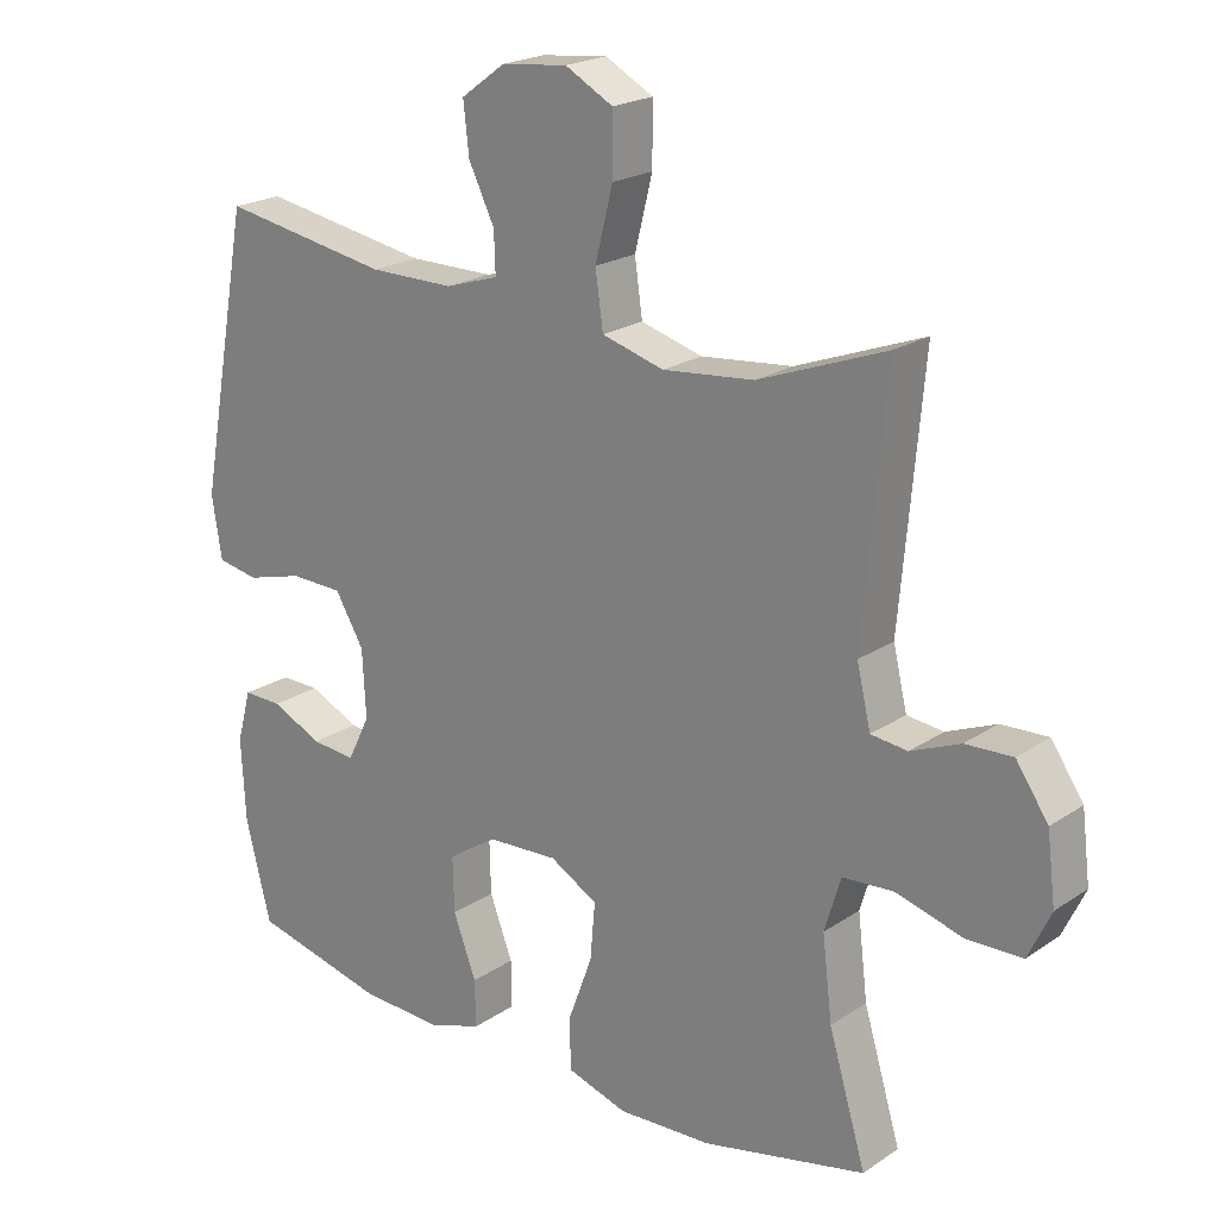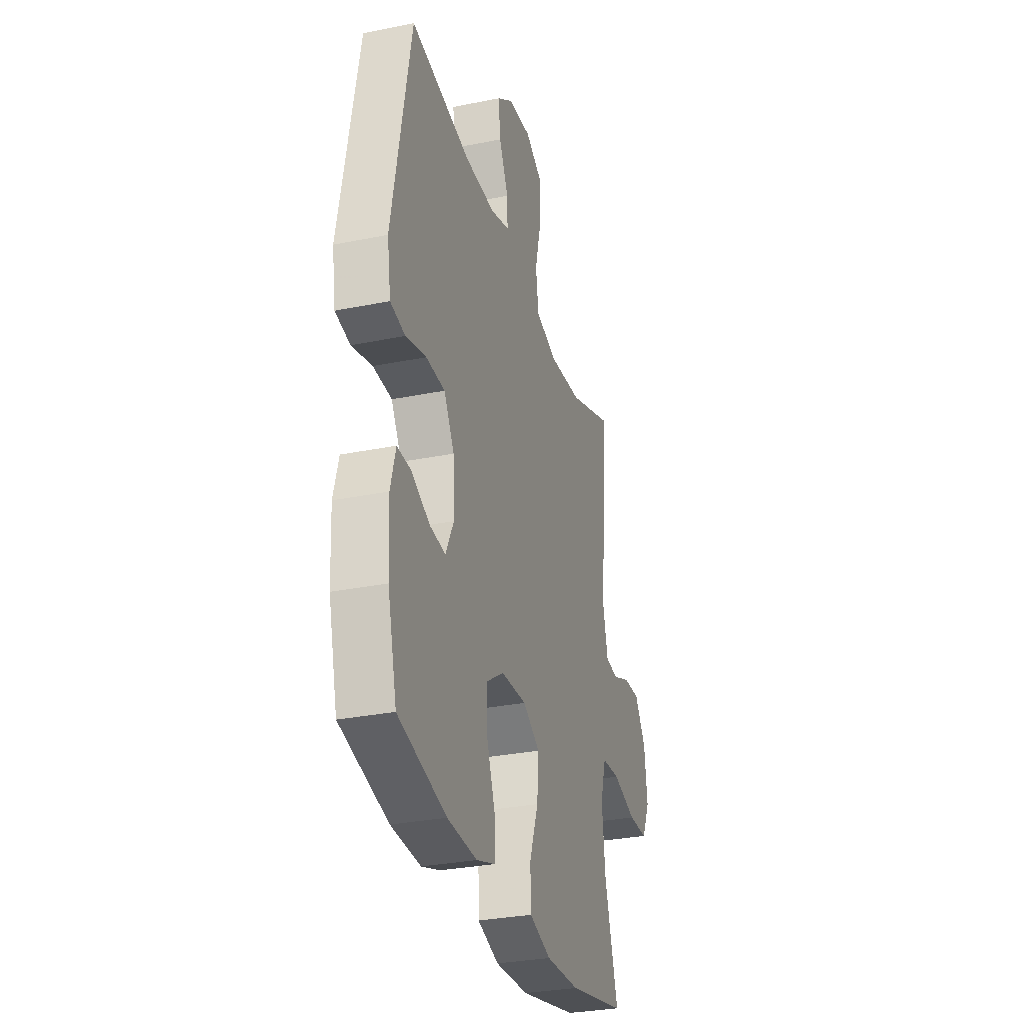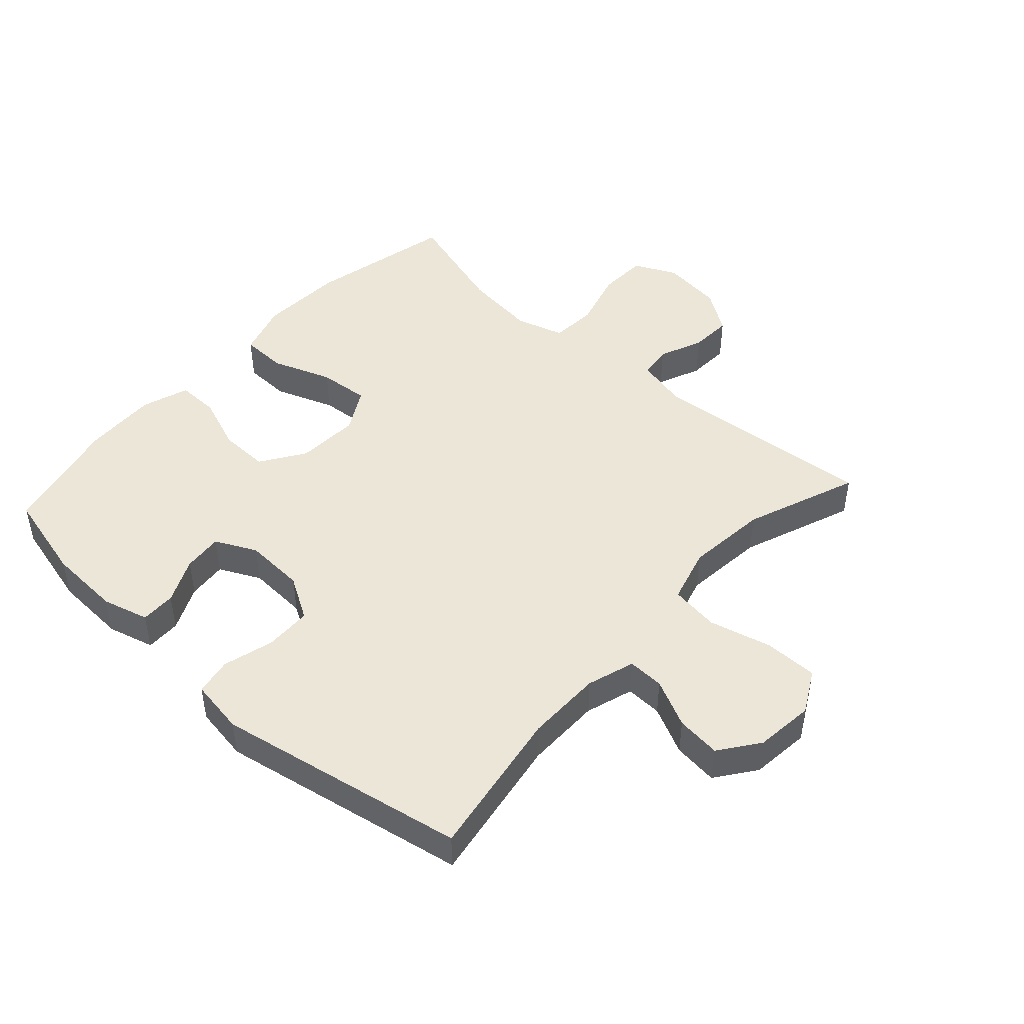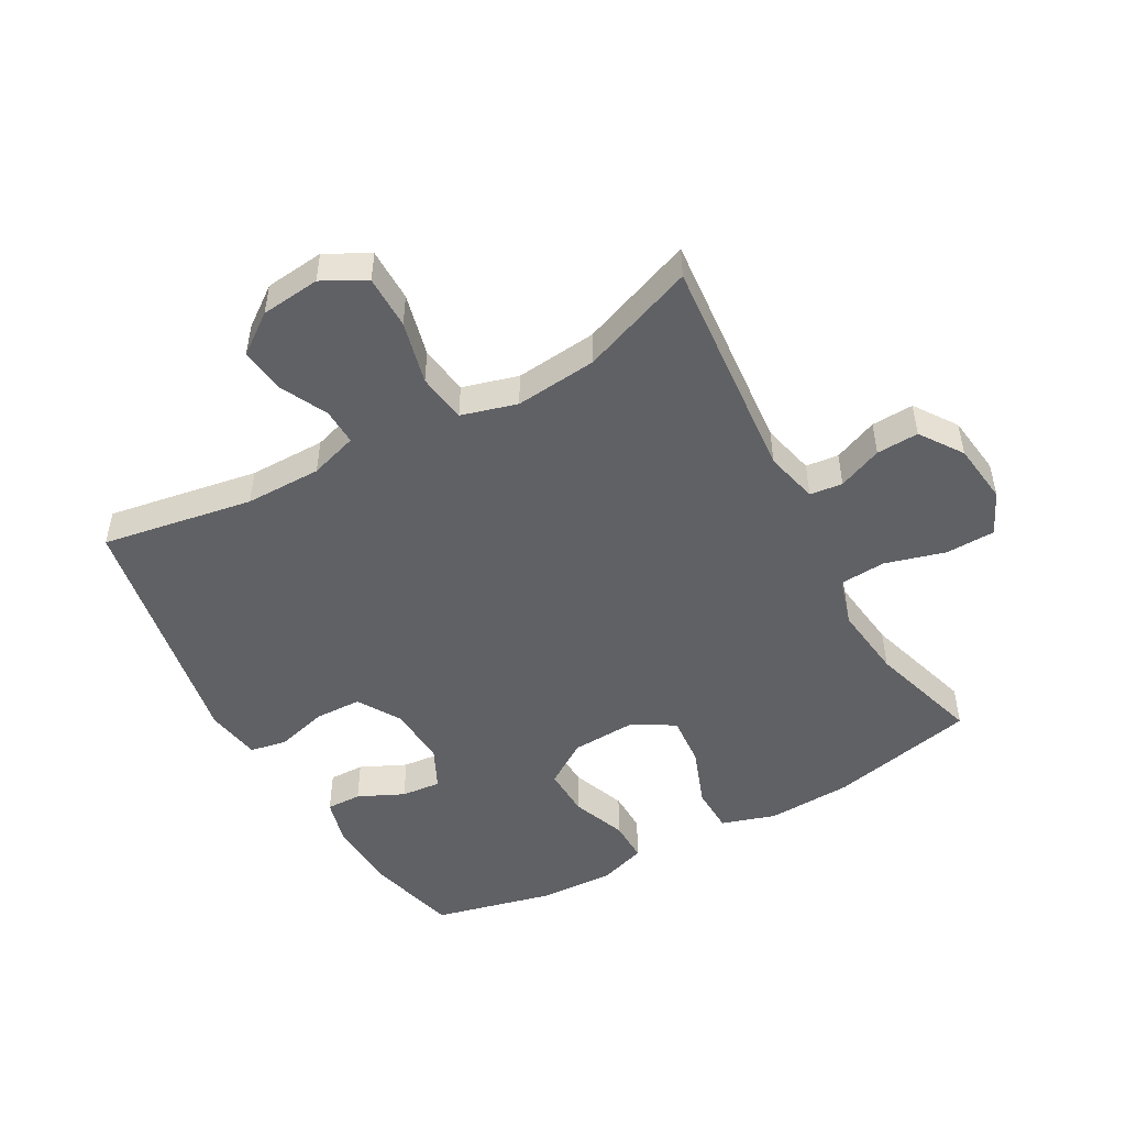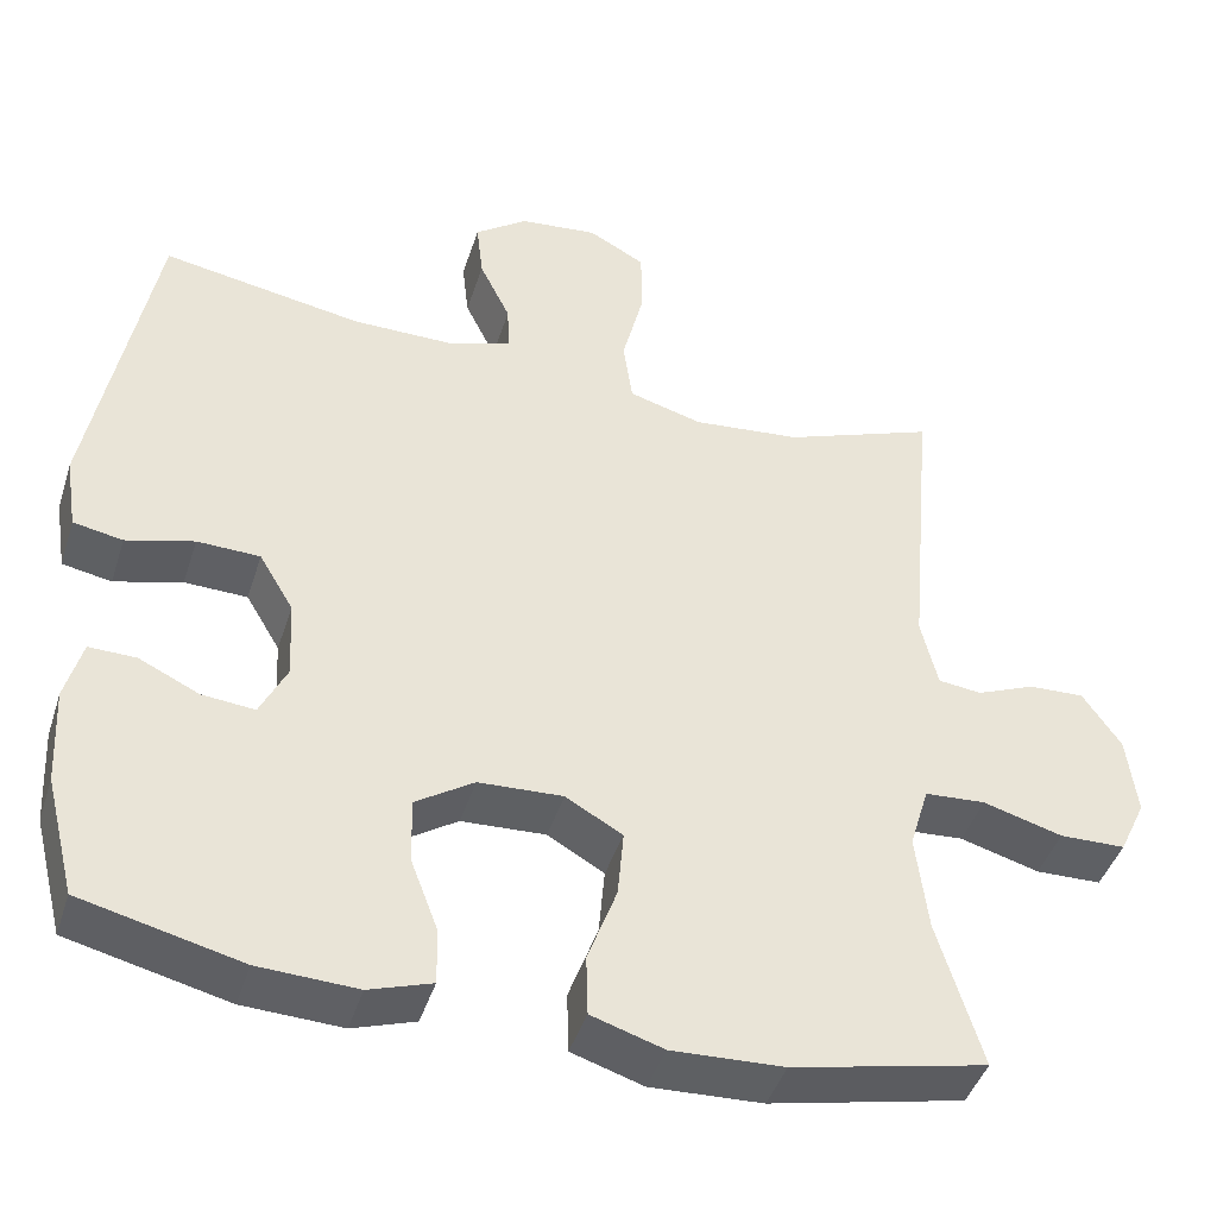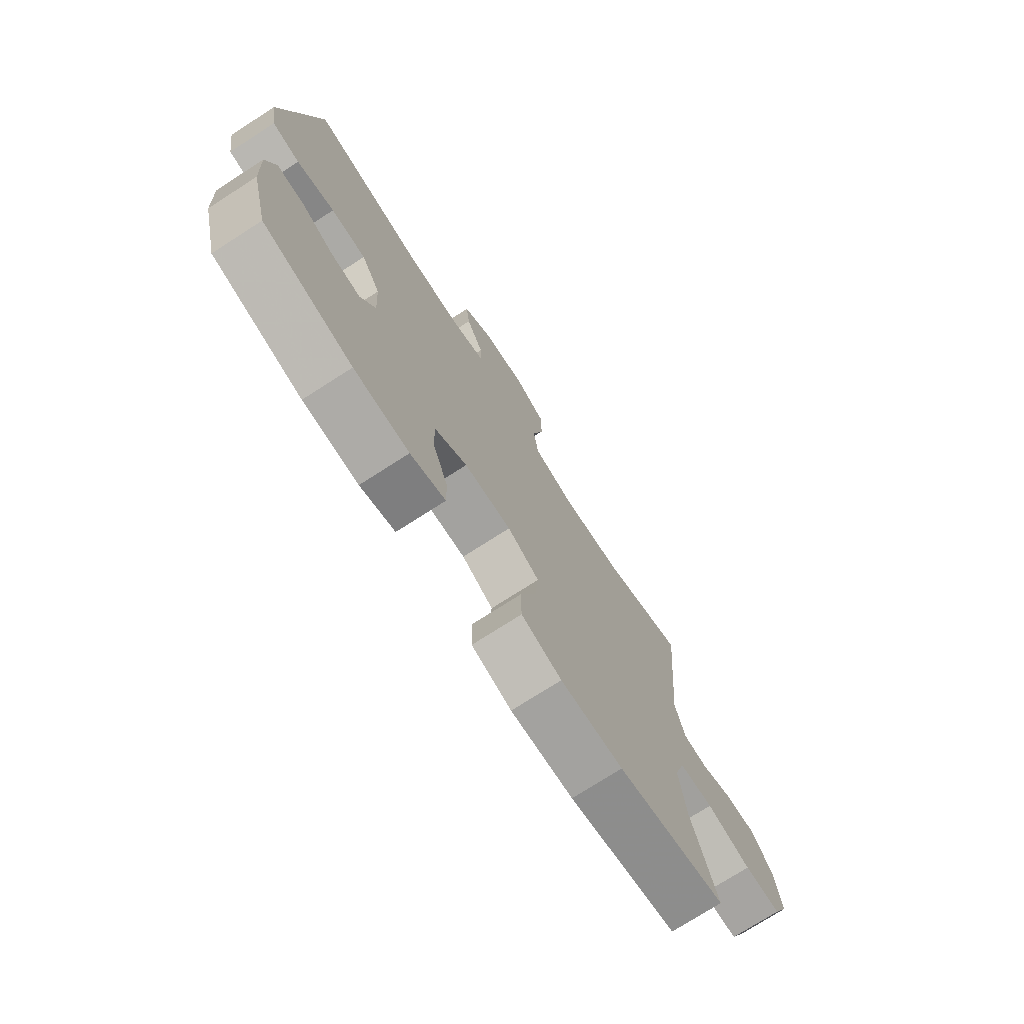
<metadata>
{"format":"obj","ext":"obj","renderer":"f3d","projection":"perspective","resolution":1024,"background":"white","views":[{"elev":21.1,"azim":40.2,"up":"+Z"},{"elev":-30.7,"azim":-73.8,"up":"+Z"},{"elev":46.3,"azim":-47.7,"up":"+Y"},{"elev":-49.4,"azim":29.2,"up":"+Y"},{"elev":-43.6,"azim":-17.3,"up":"+Z"},{"elev":-74.6,"azim":-57.3,"up":"+Z"}]}
</metadata>
<code>
v -0.5 0.07 0.5
v -0.26 0.07 0.459
v -0.139 0.07 0.459
v -0.063 0.07 0.483
v -0.065 0.07 0.541
v -0.102 0.07 0.617
v -0.11 0.07 0.688
v -0.047 0.07 0.734
v 0.047 0.07 0.744
v 0.115 0.07 0.707
v 0.115 0.07 0.622
v 0.09 0.07 0.522
v 0.101 0.07 0.444
v 0.189 0.07 0.419
v 0.319 0.07 0.432
v 0.5 0.07 0.5
v 0.468 0.07 0.141
v 0.488 0.07 0.057
v 0.54 0.07 0.051
v 0.61 0.07 0.08
v 0.677 0.07 0.083
v 0.723 0.07 0.016
v 0.735 0.07 -0.081
v 0.703 0.07 -0.149
v 0.624 0.07 -0.151
v 0.529 0.07 -0.124
v 0.456 0.07 -0.129
v 0.433 0.07 -0.206
v 0.447 0.07 -0.323
v 0.5 0.07 -0.5
v 0.267 0.07 -0.551
v 0.133 0.07 -0.557
v 0.047 0.07 -0.53
v 0.045 0.07 -0.457
v 0.08 0.07 -0.362
v 0.087 0.07 -0.281
v 0.019 0.07 -0.242
v -0.082 0.07 -0.247
v -0.152 0.07 -0.293
v -0.15 0.07 -0.372
v -0.117 0.07 -0.459
v -0.116 0.07 -0.526
v -0.191 0.07 -0.551
v -0.309 0.07 -0.546
v -0.5 0.07 -0.5
v -0.536 0.07 -0.357
v -0.542 0.07 -0.24
v -0.522 0.07 -0.166
v -0.466 0.07 -0.167
v -0.394 0.07 -0.201
v -0.331 0.07 -0.207
v -0.299 0.07 -0.142
v -0.304 0.07 -0.046
v -0.345 0.07 0.023
v -0.42 0.07 0.025
v -0.501 0.07 0.003
v -0.56 0.07 0.014
v -0.574 0.07 0.102
v -0.5 0 0.5
v -0.26 0 0.459
v -0.139 0 0.459
v -0.063 0 0.483
v -0.065 0 0.541
v -0.102 0 0.617
v -0.11 0 0.688
v -0.047 0 0.734
v 0.047 0 0.744
v 0.115 0 0.707
v 0.115 0 0.622
v 0.09 0 0.522
v 0.101 0 0.444
v 0.189 0 0.419
v 0.319 0 0.432
v 0.5 0 0.5
v 0.468 0 0.141
v 0.488 0 0.057
v 0.54 0 0.051
v 0.61 0 0.08
v 0.677 0 0.083
v 0.723 0 0.016
v 0.735 0 -0.081
v 0.703 0 -0.149
v 0.624 0 -0.151
v 0.529 0 -0.124
v 0.456 0 -0.129
v 0.433 0 -0.206
v 0.447 0 -0.323
v 0.5 0 -0.5
v 0.267 0 -0.551
v 0.133 0 -0.557
v 0.047 0 -0.53
v 0.045 0 -0.457
v 0.08 0 -0.362
v 0.087 0 -0.281
v 0.019 0 -0.242
v -0.082 0 -0.247
v -0.152 0 -0.293
v -0.15 0 -0.372
v -0.117 0 -0.459
v -0.116 0 -0.526
v -0.191 0 -0.551
v -0.309 0 -0.546
v -0.5 0 -0.5
v -0.536 0 -0.357
v -0.542 0 -0.24
v -0.522 0 -0.166
v -0.466 0 -0.167
v -0.394 0 -0.201
v -0.331 0 -0.207
v -0.299 0 -0.142
v -0.304 0 -0.046
v -0.345 0 0.023
v -0.42 0 0.025
v -0.501 0 0.003
v -0.56 0 0.014
v -0.574 0 0.102
f 58 1 2
f 57 58 2
f 56 57 2
f 55 56 2
f 54 55 2 3
f 53 54 3 4
f 52 53 4
f 48 49 50
f 47 48 50
f 46 47 50
f 45 46 50
f 44 45 50
f 43 44 50
f 42 43 50
f 41 42 50
f 40 41 50
f 39 40 50 51
f 38 39 51 52
f 33 34 35
f 32 33 35
f 31 32 35
f 30 31 35
f 29 30 35
f 28 29 35 36
f 27 28 36 37
f 24 25 26
f 23 24 26
f 22 23 26
f 21 22 26
f 20 21 26
f 19 20 26
f 18 19 26 27
f 38 52 4
f 37 38 4
f 27 37 4
f 18 27 4
f 17 18 4
f 10 11 12
f 9 10 12
f 8 9 12
f 7 8 12
f 6 7 12
f 5 6 12
f 5 12 13
f 4 5 13
f 17 4 13 14
f 15 16 17
f 14 15 17
f 60 59 116
f 60 116 115
f 60 115 114
f 60 114 113
f 61 60 113 112
f 62 61 112 111
f 62 111 110
f 108 107 106
f 108 106 105
f 108 105 104
f 108 104 103
f 108 103 102
f 108 102 101
f 108 101 100
f 108 100 99
f 108 99 98
f 109 108 98 97
f 110 109 97 96
f 93 92 91
f 93 91 90
f 93 90 89
f 93 89 88
f 93 88 87
f 94 93 87 86
f 95 94 86 85
f 84 83 82
f 84 82 81
f 84 81 80
f 84 80 79
f 84 79 78
f 84 78 77
f 85 84 77 76
f 62 110 96
f 62 96 95
f 62 95 85
f 62 85 76
f 62 76 75
f 70 69 68
f 70 68 67
f 70 67 66
f 70 66 65
f 70 65 64
f 70 64 63
f 71 70 63
f 71 63 62
f 72 71 62 75
f 75 74 73
f 75 73 72
f 1 59 60 2
f 2 60 61 3
f 3 61 62 4
f 4 62 63 5
f 5 63 64 6
f 6 64 65 7
f 7 65 66 8
f 8 66 67 9
f 9 67 68 10
f 10 68 69 11
f 11 69 70 12
f 12 70 71 13
f 13 71 72 14
f 14 72 73 15
f 15 73 74 16
f 16 74 75 17
f 17 75 76 18
f 18 76 77 19
f 19 77 78 20
f 20 78 79 21
f 21 79 80 22
f 22 80 81 23
f 23 81 82 24
f 24 82 83 25
f 25 83 84 26
f 26 84 85 27
f 27 85 86 28
f 28 86 87 29
f 29 87 88 30
f 30 88 89 31
f 31 89 90 32
f 32 90 91 33
f 33 91 92 34
f 34 92 93 35
f 35 93 94 36
f 36 94 95 37
f 37 95 96 38
f 38 96 97 39
f 39 97 98 40
f 40 98 99 41
f 41 99 100 42
f 42 100 101 43
f 43 101 102 44
f 44 102 103 45
f 45 103 104 46
f 46 104 105 47
f 47 105 106 48
f 48 106 107 49
f 49 107 108 50
f 50 108 109 51
f 51 109 110 52
f 52 110 111 53
f 53 111 112 54
f 54 112 113 55
f 55 113 114 56
f 56 114 115 57
f 57 115 116 58
f 58 116 59 1

</code>
